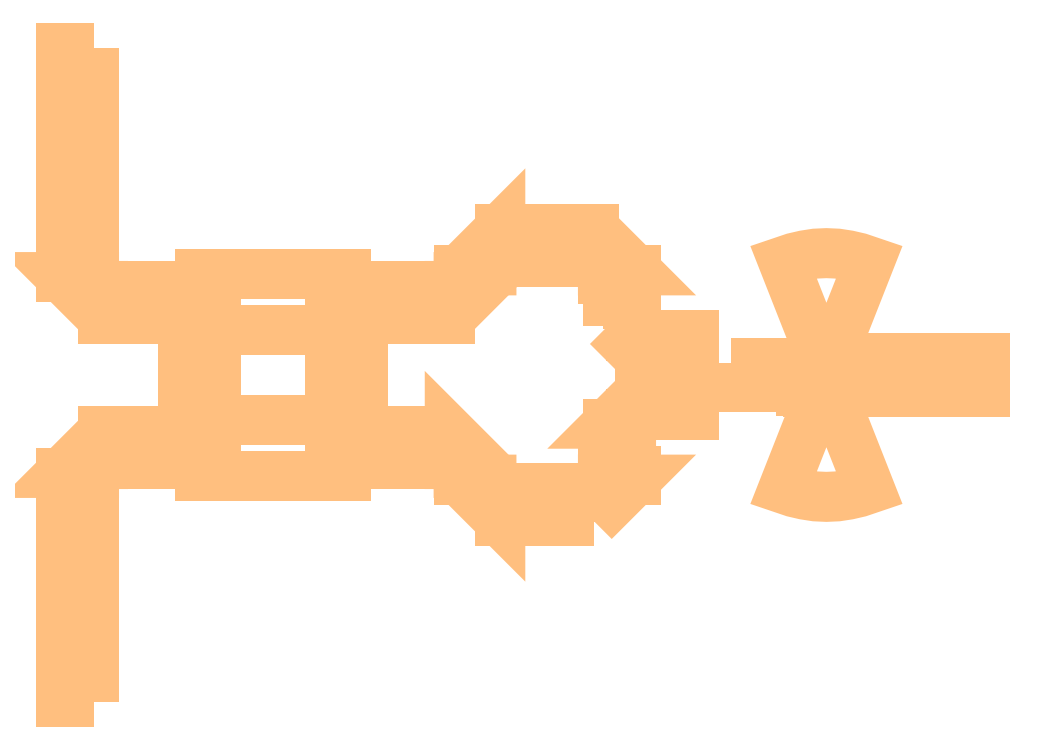
<metadata>
{"format":"dxf","ext":"dxf","renderer":"ezdxf+matplotlib","layout":"modelspace","background":"white","min_lineweight":24,"dpi":150}
</metadata>
<code>
0
SECTION
2
ENTITIES
0
POLYLINE
8
Thick_Metal
70
1
66
1
0
VERTEX
8
Thick_Metal
10
-623
20
314.8
0
VERTEX
8
Thick_Metal
10
-743
20
314.8
0
VERTEX
8
Thick_Metal
10
-743
20
363.8
0
VERTEX
8
Thick_Metal
10
-623
20
363.8
0
SEQEND
0
POLYLINE
8
Thick_Metal
70
1
66
1
0
VERTEX
8
Thick_Metal
10
-623
20
-73.25
0
VERTEX
8
Thick_Metal
10
-743
20
-73.25
0
VERTEX
8
Thick_Metal
10
-743
20
-24.25
0
VERTEX
8
Thick_Metal
10
-623
20
-24.25
0
SEQEND
0
POLYLINE
8
Thick_Metal
70
1
66
1
0
VERTEX
8
Thick_Metal
10
-603
20
-73.25
0
VERTEX
8
Thick_Metal
10
-540.8
20
-11
0
VERTEX
8
Thick_Metal
10
-589.8
20
-11
0
VERTEX
8
Thick_Metal
10
-589.8
20
-24.25
0
VERTEX
8
Thick_Metal
10
-603
20
-24.25
0
SEQEND
0
POLYLINE
8
Thick_Metal
70
1
66
1
0
VERTEX
8
Thick_Metal
10
-603
20
363.8
0
VERTEX
8
Thick_Metal
10
-540.8
20
301.5
0
VERTEX
8
Thick_Metal
10
-589.8
20
301.5
0
VERTEX
8
Thick_Metal
10
-589.8
20
314.8
0
VERTEX
8
Thick_Metal
10
-603
20
314.8
0
SEQEND
0
POLYLINE
8
Thick_Metal
70
1
66
1
0
VERTEX
8
Thick_Metal
10
-603
20
314.8
0
VERTEX
8
Thick_Metal
10
-613
20
314.8
0
VERTEX
8
Thick_Metal
10
-613
20
363.8
0
VERTEX
8
Thick_Metal
10
-603
20
363.8
0
SEQEND
0
POLYLINE
8
Thick_Metal
70
1
66
1
0
VERTEX
8
Thick_Metal
10
-603
20
-73.25
0
VERTEX
8
Thick_Metal
10
-613
20
-73.25
0
VERTEX
8
Thick_Metal
10
-613
20
-24.25
0
VERTEX
8
Thick_Metal
10
-603
20
-24.25
0
SEQEND
0
POLYLINE
8
Thick_Metal
70
1
66
1
0
VERTEX
8
Thick_Metal
10
-547.8
20
59.5
0
VERTEX
8
Thick_Metal
10
-547.8
20
39
0
VERTEX
8
Thick_Metal
10
-582.8
20
39
0
VERTEX
8
Thick_Metal
10
-582.8
20
59.5
0
SEQEND
0
POLYLINE
8
Thick_Metal
70
1
66
1
0
VERTEX
8
Thick_Metal
10
-540.8
20
39
0
VERTEX
8
Thick_Metal
10
-540.8
20
-11
0
VERTEX
8
Thick_Metal
10
-589.8
20
-11
0
VERTEX
8
Thick_Metal
10
-589.8
20
39
0
SEQEND
0
POLYLINE
8
Thick_Metal
70
1
66
1
0
VERTEX
8
Thick_Metal
10
-582.8
20
231
0
VERTEX
8
Thick_Metal
10
-582.8
20
251.5
0
VERTEX
8
Thick_Metal
10
-547.8
20
251.5
0
VERTEX
8
Thick_Metal
10
-547.8
20
231
0
SEQEND
0
POLYLINE
8
Thick_Metal
70
1
66
1
0
VERTEX
8
Thick_Metal
10
-589.8
20
251.5
0
VERTEX
8
Thick_Metal
10
-589.8
20
301.5
0
VERTEX
8
Thick_Metal
10
-540.8
20
301.5
0
VERTEX
8
Thick_Metal
10
-540.8
20
251.5
0
SEQEND
0
POLYLINE
8
Thick_Metal
70
1
66
1
0
VERTEX
8
Thick_Metal
10
-805.2
20
-11
0
VERTEX
8
Thick_Metal
10
-743
20
-73.25
0
VERTEX
8
Thick_Metal
10
-743
20
-24.25
0
VERTEX
8
Thick_Metal
10
-756.2
20
-24.25
0
VERTEX
8
Thick_Metal
10
-756.2
20
-11
0
SEQEND
0
POLYLINE
8
Thick_Metal
70
1
66
1
0
VERTEX
8
Thick_Metal
10
-756.2
20
-1
0
VERTEX
8
Thick_Metal
10
-756.2
20
-11
0
VERTEX
8
Thick_Metal
10
-805.2
20
-11
0
VERTEX
8
Thick_Metal
10
-805.2
20
-1
0
SEQEND
0
POLYLINE
8
Thick_Metal
70
1
66
1
0
VERTEX
8
Thick_Metal
10
-805.2
20
301.5
0
VERTEX
8
Thick_Metal
10
-743
20
363.8
0
VERTEX
8
Thick_Metal
10
-743
20
314.8
0
VERTEX
8
Thick_Metal
10
-756.2
20
314.8
0
VERTEX
8
Thick_Metal
10
-756.2
20
301.5
0
SEQEND
0
POLYLINE
8
Thick_Metal
70
1
66
1
0
VERTEX
8
Thick_Metal
10
-756.2
20
291.5
0
VERTEX
8
Thick_Metal
10
-756.2
20
301.5
0
VERTEX
8
Thick_Metal
10
-805.2
20
301.5
0
VERTEX
8
Thick_Metal
10
-805.2
20
291.5
0
SEQEND
0
POLYLINE
8
Thick_Metal
70
1
66
1
0
VERTEX
8
Thick_Metal
10
-756.2
20
-1
0
VERTEX
8
Thick_Metal
10
-818.5
20
61.25
0
VERTEX
8
Thick_Metal
10
-818.5
20
12.25
0
VERTEX
8
Thick_Metal
10
-805.2
20
12.25
0
VERTEX
8
Thick_Metal
10
-805.2
20
-1
0
SEQEND
0
POLYLINE
8
Thick_Metal
70
1
66
1
0
VERTEX
8
Thick_Metal
10
-818.5
20
229.2
0
VERTEX
8
Thick_Metal
10
-756.2
20
291.5
0
VERTEX
8
Thick_Metal
10
-805.2
20
291.5
0
VERTEX
8
Thick_Metal
10
-805.2
20
278.2
0
VERTEX
8
Thick_Metal
10
-818.5
20
278.2
0
SEQEND
0
POLYLINE
8
Thick_Metal
70
1
66
1
0
VERTEX
8
Thick_Metal
10
-818.5
20
278.2
0
VERTEX
8
Thick_Metal
10
-828.5
20
278.2
0
VERTEX
8
Thick_Metal
10
-828.5
20
229.2
0
VERTEX
8
Thick_Metal
10
-818.5
20
229.2
0
SEQEND
0
POLYLINE
8
Thick_Metal
70
1
66
1
0
VERTEX
8
Thick_Metal
10
-818.5
20
61.25
0
VERTEX
8
Thick_Metal
10
-828.5
20
61.25
0
VERTEX
8
Thick_Metal
10
-828.5
20
12.25
0
VERTEX
8
Thick_Metal
10
-818.5
20
12.25
0
SEQEND
0
POLYLINE
8
Thick_Metal
70
1
66
1
0
VERTEX
8
Thick_Metal
10
-303.5
20
162.8
0
VERTEX
8
Thick_Metal
10
-293.5
20
162.8
0
VERTEX
8
Thick_Metal
10
-293.5
20
127.8
0
VERTEX
8
Thick_Metal
10
-303.5
20
127.8
0
SEQEND
0
POLYLINE
8
Thick_Metal
70
1
66
1
0
VERTEX
8
Thick_Metal
10
-293.5
20
169.8
0
VERTEX
8
Thick_Metal
10
-283.5
20
169.8
0
VERTEX
8
Thick_Metal
10
-283.5
20
120.8
0
VERTEX
8
Thick_Metal
10
-293.5
20
120.8
0
SEQEND
0
POLYLINE
8
Thick_Metal
70
1
66
1
0
VERTEX
8
Thick_Metal
10
-534
20
121.2
0
VERTEX
8
Thick_Metal
10
-454
20
121.2
0
VERTEX
8
Thick_Metal
10
-454
20
86.25
0
VERTEX
8
Thick_Metal
10
-534
20
86.25
0
SEQEND
0
POLYLINE
8
Thick_Metal
70
1
66
1
0
VERTEX
8
Thick_Metal
10
-534
20
204.2
0
VERTEX
8
Thick_Metal
10
-454
20
204.2
0
VERTEX
8
Thick_Metal
10
-454
20
169.2
0
VERTEX
8
Thick_Metal
10
-534
20
169.2
0
SEQEND
0
POLYLINE
8
Thick_Metal
70
1
66
1
0
VERTEX
8
Thick_Metal
10
-398.5
20
162.8
0
VERTEX
8
Thick_Metal
10
-303.5
20
162.8
0
VERTEX
8
Thick_Metal
10
-303.5
20
127.8
0
VERTEX
8
Thick_Metal
10
-398.5
20
127.8
0
SEQEND
0
POLYLINE
8
Thick_Metal
70
1
66
1
0
VERTEX
8
Thick_Metal
10
-534
20
121.2
0
VERTEX
8
Thick_Metal
10
-582.8
20
72.5
0
VERTEX
8
Thick_Metal
10
-547.8
20
72.5
0
VERTEX
8
Thick_Metal
10
-547.8
20
86.25
0
VERTEX
8
Thick_Metal
10
-534
20
86.25
0
SEQEND
0
POLYLINE
8
Thick_Metal
70
1
66
1
0
VERTEX
8
Thick_Metal
10
-582.8
20
218
0
VERTEX
8
Thick_Metal
10
-534
20
169.2
0
VERTEX
8
Thick_Metal
10
-534
20
204.2
0
VERTEX
8
Thick_Metal
10
-547.8
20
204.2
0
VERTEX
8
Thick_Metal
10
-547.8
20
218
0
SEQEND
0
POLYLINE
8
Thick_Metal
70
1
66
1
0
VERTEX
8
Thick_Metal
10
-582.8
20
218
0
VERTEX
8
Thick_Metal
10
-582.8
20
231
0
VERTEX
8
Thick_Metal
10
-547.8
20
231
0
VERTEX
8
Thick_Metal
10
-547.8
20
218
0
SEQEND
0
POLYLINE
8
Thick_Metal
70
1
66
1
0
VERTEX
8
Thick_Metal
10
-582.8
20
59.5
0
VERTEX
8
Thick_Metal
10
-582.8
20
72.5
0
VERTEX
8
Thick_Metal
10
-547.8
20
72.5
0
VERTEX
8
Thick_Metal
10
-547.8
20
59.5
0
SEQEND
0
POLYLINE
8
Thick_Metal
70
1
66
1
0
VERTEX
8
Thick_Metal
10
-218.5
20
170.2
0
VERTEX
8
Thick_Metal
10
-18.5
20
170.2
0
VERTEX
8
Thick_Metal
10
-18.5
20
120.2
0
VERTEX
8
Thick_Metal
10
-218.5
20
120.2
0
SEQEND
0
POLYLINE
8
Thick_Metal
70
1
66
1
0
VERTEX
8
Thick_Metal
10
-263.5
20
170.2
0
VERTEX
8
Thick_Metal
10
-263.5
20
120.2
0
VERTEX
8
Thick_Metal
10
-320.5
20
-24.5
0
VERTEX
8
Thick_Metal
10
-305
20
-29.75
0
VERTEX
8
Thick_Metal
10
-288.8
20
-33.5
0
VERTEX
8
Thick_Metal
10
-272.5
20
-36
0
VERTEX
8
Thick_Metal
10
-256
20
-36.75
0
VERTEX
8
Thick_Metal
10
-239.5
20
-36
0
VERTEX
8
Thick_Metal
10
-223.2
20
-33.5
0
VERTEX
8
Thick_Metal
10
-207
20
-29.75
0
VERTEX
8
Thick_Metal
10
-191.5
20
-24.5
0
VERTEX
8
Thick_Metal
10
-248.5
20
120.2
0
VERTEX
8
Thick_Metal
10
-248.5
20
170.2
0
VERTEX
8
Thick_Metal
10
-191.5
20
315
0
VERTEX
8
Thick_Metal
10
-207
20
320.2
0
VERTEX
8
Thick_Metal
10
-223.2
20
324
0
VERTEX
8
Thick_Metal
10
-239.5
20
326.5
0
VERTEX
8
Thick_Metal
10
-256
20
327.2
0
VERTEX
8
Thick_Metal
10
-272.5
20
326.5
0
VERTEX
8
Thick_Metal
10
-288.8
20
324
0
VERTEX
8
Thick_Metal
10
-305
20
320.2
0
VERTEX
8
Thick_Metal
10
-320.5
20
315
0
SEQEND
0
POLYLINE
8
Thick_Metal
70
1
66
1
0
VERTEX
8
Thick_Metal
10
-283.5
20
170.2
0
VERTEX
8
Thick_Metal
10
-263.5
20
170.2
0
VERTEX
8
Thick_Metal
10
-263.5
20
120.2
0
VERTEX
8
Thick_Metal
10
-283.5
20
120.2
0
SEQEND
0
POLYLINE
8
Thick_Metal
70
1
66
1
0
VERTEX
8
Thick_Metal
10
-248.5
20
170.2
0
VERTEX
8
Thick_Metal
10
-228.5
20
170.2
0
VERTEX
8
Thick_Metal
10
-228.5
20
120.2
0
VERTEX
8
Thick_Metal
10
-248.5
20
120.2
0
SEQEND
0
POLYLINE
8
Thick_Metal
70
1
66
1
0
VERTEX
8
Thick_Metal
10
-1336
20
229.2
0
VERTEX
8
Thick_Metal
10
-1399
20
291.5
0
VERTEX
8
Thick_Metal
10
-1350
20
291.5
0
VERTEX
8
Thick_Metal
10
-1350
20
278.2
0
VERTEX
8
Thick_Metal
10
-1336
20
278.2
0
SEQEND
0
POLYLINE
8
Thick_Metal
70
1
66
1
0
VERTEX
8
Thick_Metal
10
-1336
20
61.25
0
VERTEX
8
Thick_Metal
10
-1399
20
-1
0
VERTEX
8
Thick_Metal
10
-1350
20
-1
0
VERTEX
8
Thick_Metal
10
-1350
20
12.25
0
VERTEX
8
Thick_Metal
10
-1336
20
12.25
0
SEQEND
0
POLYLINE
8
Thick_Metal
70
1
66
1
0
VERTEX
8
Thick_Metal
10
-1168
20
78.75
0
VERTEX
8
Thick_Metal
10
-1168
20
211.8
0
VERTEX
8
Thick_Metal
10
-1216
20
211.8
0
VERTEX
8
Thick_Metal
10
-1216
20
78.75
0
SEQEND
0
POLYLINE
8
Thick_Metal
70
1
66
1
0
VERTEX
8
Thick_Metal
10
-948.5
20
78.75
0
VERTEX
8
Thick_Metal
10
-948.5
20
211.8
0
VERTEX
8
Thick_Metal
10
-997.5
20
211.8
0
VERTEX
8
Thick_Metal
10
-997.5
20
78.75
0
SEQEND
0
POLYLINE
8
Thick_Metal
70
1
66
1
0
VERTEX
8
Thick_Metal
10
-997.5
20
295.8
0
VERTEX
8
Thick_Metal
10
-1168
20
295.8
0
VERTEX
8
Thick_Metal
10
-1168
20
211.8
0
VERTEX
8
Thick_Metal
10
-997.5
20
211.8
0
SEQEND
0
POLYLINE
8
Thick_Metal
70
1
66
1
0
VERTEX
8
Thick_Metal
10
-997.5
20
78.75
0
VERTEX
8
Thick_Metal
10
-1168
20
78.75
0
VERTEX
8
Thick_Metal
10
-1168
20
-5.25
0
VERTEX
8
Thick_Metal
10
-997.5
20
-5.25
0
SEQEND
0
POLYLINE
8
Thick_Metal
70
1
66
1
0
VERTEX
8
Thick_Metal
10
-1216
20
278.2
0
VERTEX
8
Thick_Metal
10
-1336
20
278.2
0
VERTEX
8
Thick_Metal
10
-1336
20
229.2
0
VERTEX
8
Thick_Metal
10
-1216
20
229.2
0
SEQEND
0
POLYLINE
8
Thick_Metal
70
1
66
1
0
VERTEX
8
Thick_Metal
10
-1216
20
61.25
0
VERTEX
8
Thick_Metal
10
-1336
20
61.25
0
VERTEX
8
Thick_Metal
10
-1336
20
12.25
0
VERTEX
8
Thick_Metal
10
-1216
20
12.25
0
SEQEND
0
POLYLINE
8
Thick_Metal
70
1
66
1
0
VERTEX
8
Thick_Metal
10
-828.5
20
61.25
0
VERTEX
8
Thick_Metal
10
-948.5
20
61.25
0
VERTEX
8
Thick_Metal
10
-948.5
20
12.25
0
VERTEX
8
Thick_Metal
10
-828.5
20
12.25
0
SEQEND
0
POLYLINE
8
Thick_Metal
70
1
66
1
0
VERTEX
8
Thick_Metal
10
-828.5
20
278.2
0
VERTEX
8
Thick_Metal
10
-948.5
20
278.2
0
VERTEX
8
Thick_Metal
10
-948.5
20
229.2
0
VERTEX
8
Thick_Metal
10
-828.5
20
229.2
0
SEQEND
0
POLYLINE
8
Thick_Metal
70
1
66
1
0
VERTEX
8
Thick_Metal
10
-1350
20
634
0
VERTEX
8
Thick_Metal
10
-1350
20
291.5
0
VERTEX
8
Thick_Metal
10
-1399
20
291.5
0
VERTEX
8
Thick_Metal
10
-1399
20
634
0
SEQEND
0
POLYLINE
8
Thick_Metal
70
1
66
1
0
VERTEX
8
Thick_Metal
10
-1350
20
-343.5
0
VERTEX
8
Thick_Metal
10
-1350
20
-1
0
VERTEX
8
Thick_Metal
10
-1399
20
-1
0
VERTEX
8
Thick_Metal
10
-1399
20
-343.5
0
SEQEND
0
POLYLINE
8
Thick_Metal
70
1
66
1
0
VERTEX
8
Thick_Metal
10
-1216
20
211.8
0
VERTEX
8
Thick_Metal
10
-1216
20
278.2
0
VERTEX
8
Thick_Metal
10
-1192
20
278.2
0
VERTEX
8
Thick_Metal
10
-1192
20
295.8
0
VERTEX
8
Thick_Metal
10
-1168
20
295.8
0
VERTEX
8
Thick_Metal
10
-1168
20
211.8
0
SEQEND
0
POLYLINE
8
Thick_Metal
70
1
66
1
0
VERTEX
8
Thick_Metal
10
-997.5
20
211.8
0
VERTEX
8
Thick_Metal
10
-997.5
20
295.8
0
VERTEX
8
Thick_Metal
10
-973
20
295.8
0
VERTEX
8
Thick_Metal
10
-973
20
278.2
0
VERTEX
8
Thick_Metal
10
-948.5
20
278.2
0
VERTEX
8
Thick_Metal
10
-948.5
20
211.8
0
SEQEND
0
POLYLINE
8
Thick_Metal
70
1
66
1
0
VERTEX
8
Thick_Metal
10
-1168
20
78.75
0
VERTEX
8
Thick_Metal
10
-1168
20
-5.25
0
VERTEX
8
Thick_Metal
10
-1192
20
-5.25
0
VERTEX
8
Thick_Metal
10
-1192
20
12.25
0
VERTEX
8
Thick_Metal
10
-1216
20
12.25
0
VERTEX
8
Thick_Metal
10
-1216
20
78.75
0
SEQEND
0
POLYLINE
8
Thick_Metal
70
1
66
1
0
VERTEX
8
Thick_Metal
10
-948.5
20
78.75
0
VERTEX
8
Thick_Metal
10
-948.5
20
12.25
0
VERTEX
8
Thick_Metal
10
-973
20
12.25
0
VERTEX
8
Thick_Metal
10
-973
20
-5.25
0
VERTEX
8
Thick_Metal
10
-997.5
20
-5.25
0
VERTEX
8
Thick_Metal
10
-997.5
20
78.75
0
SEQEND
0
ENDSEC
0
EOF

</code>
